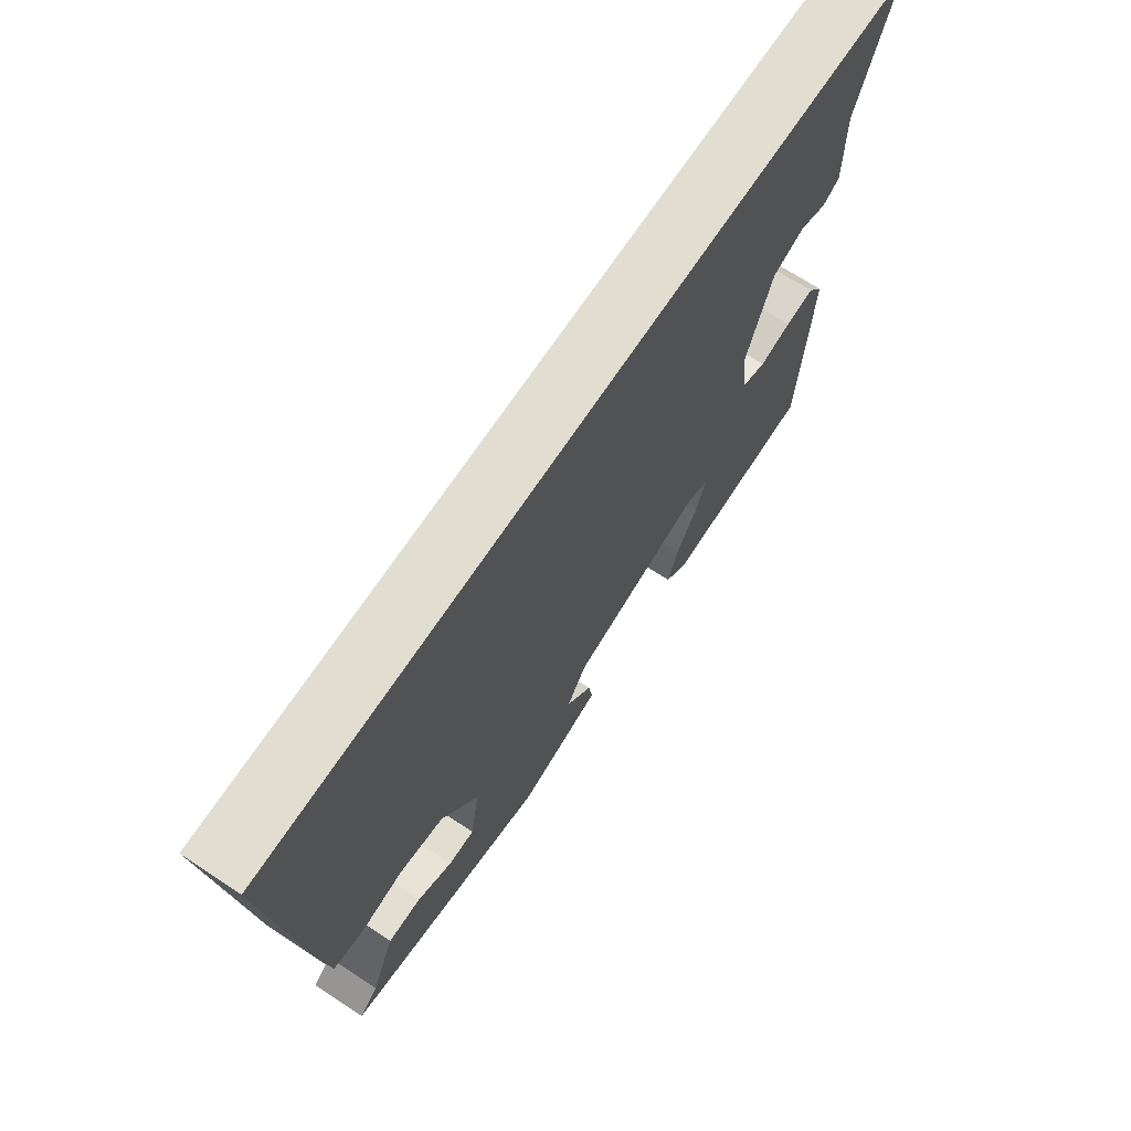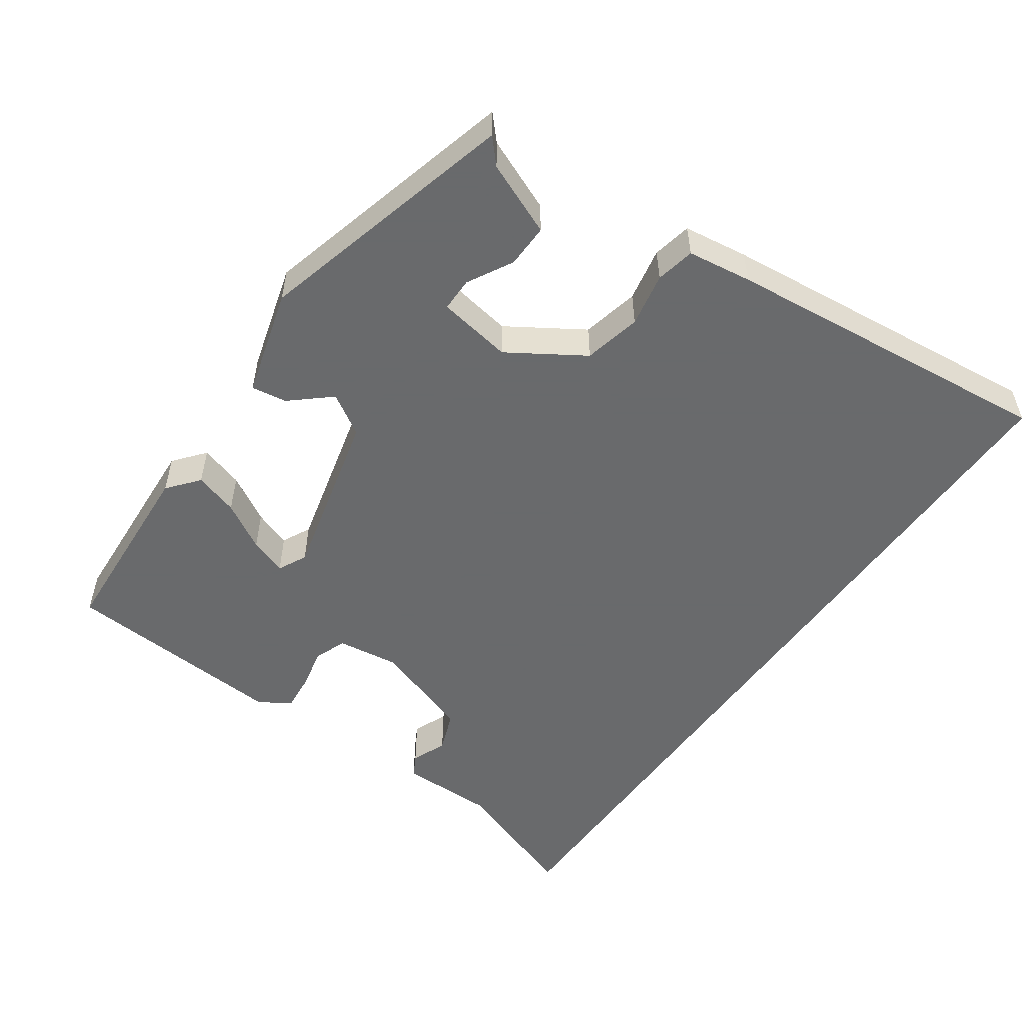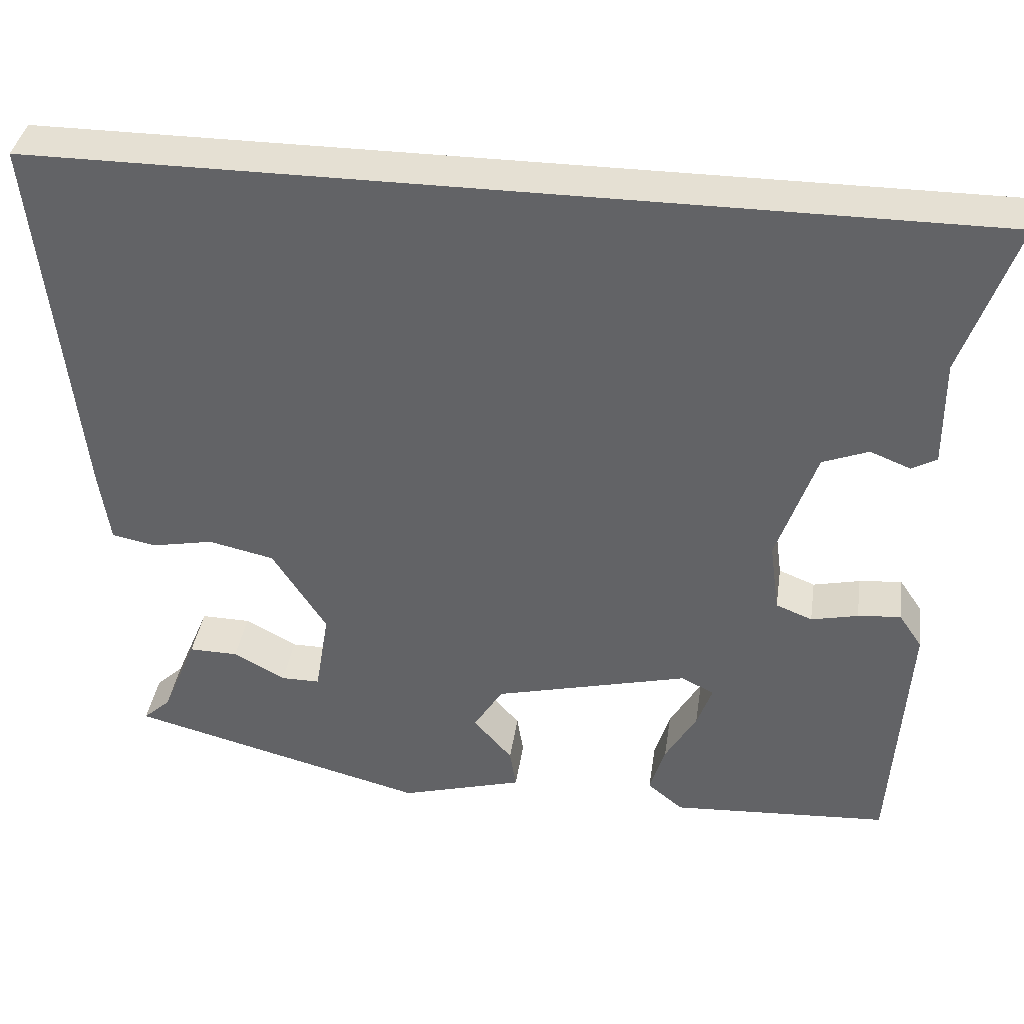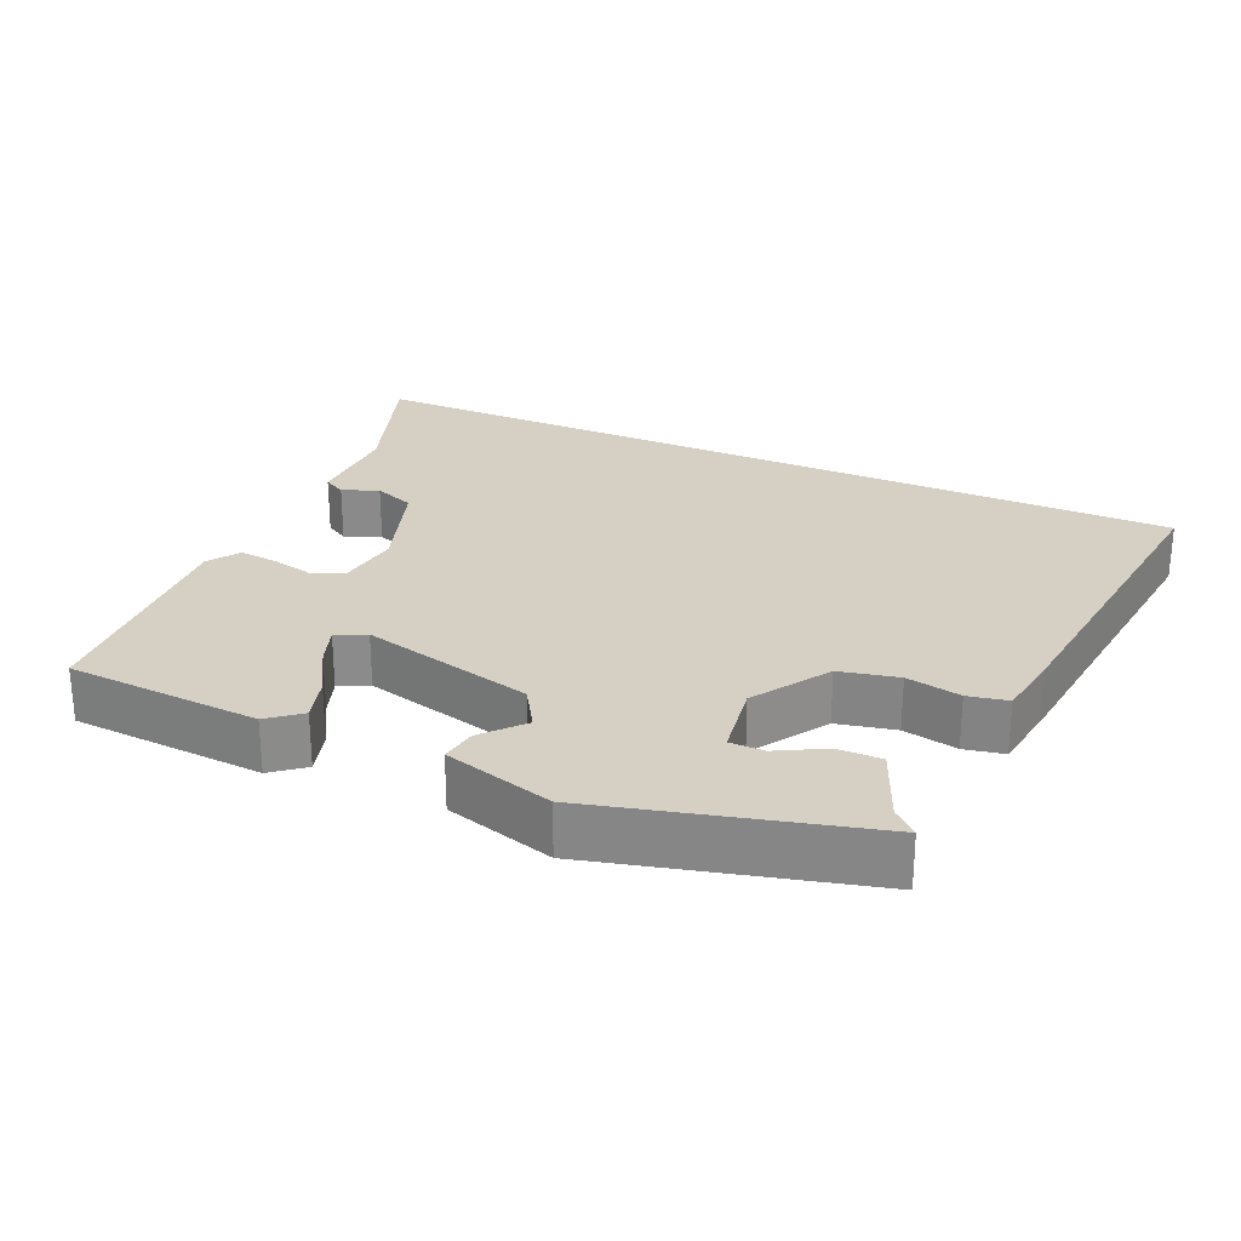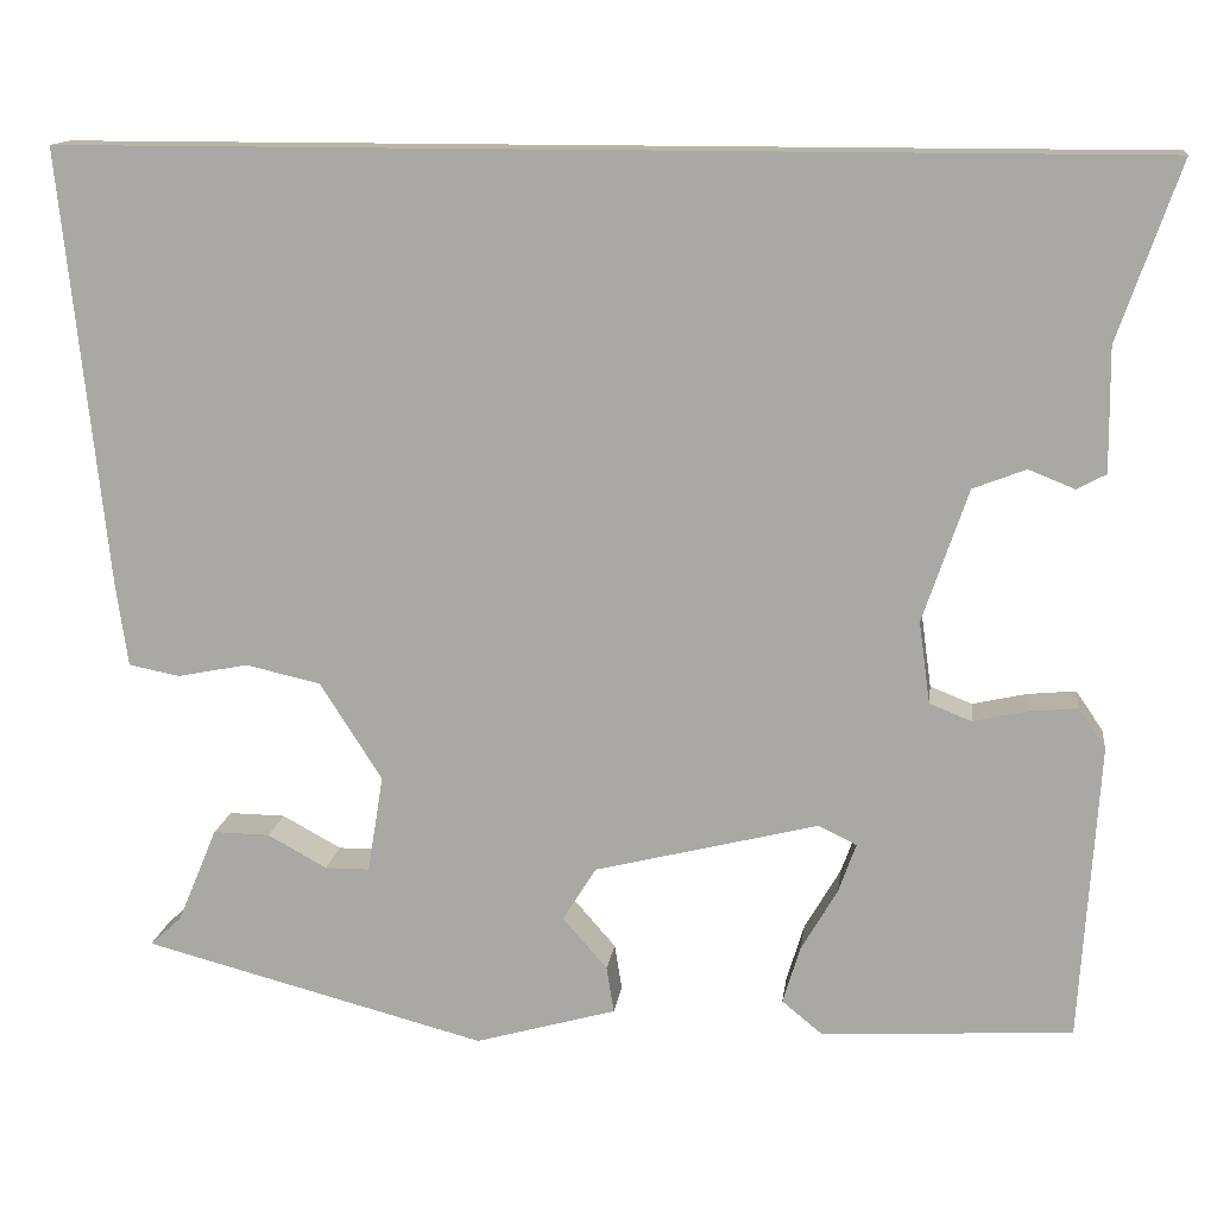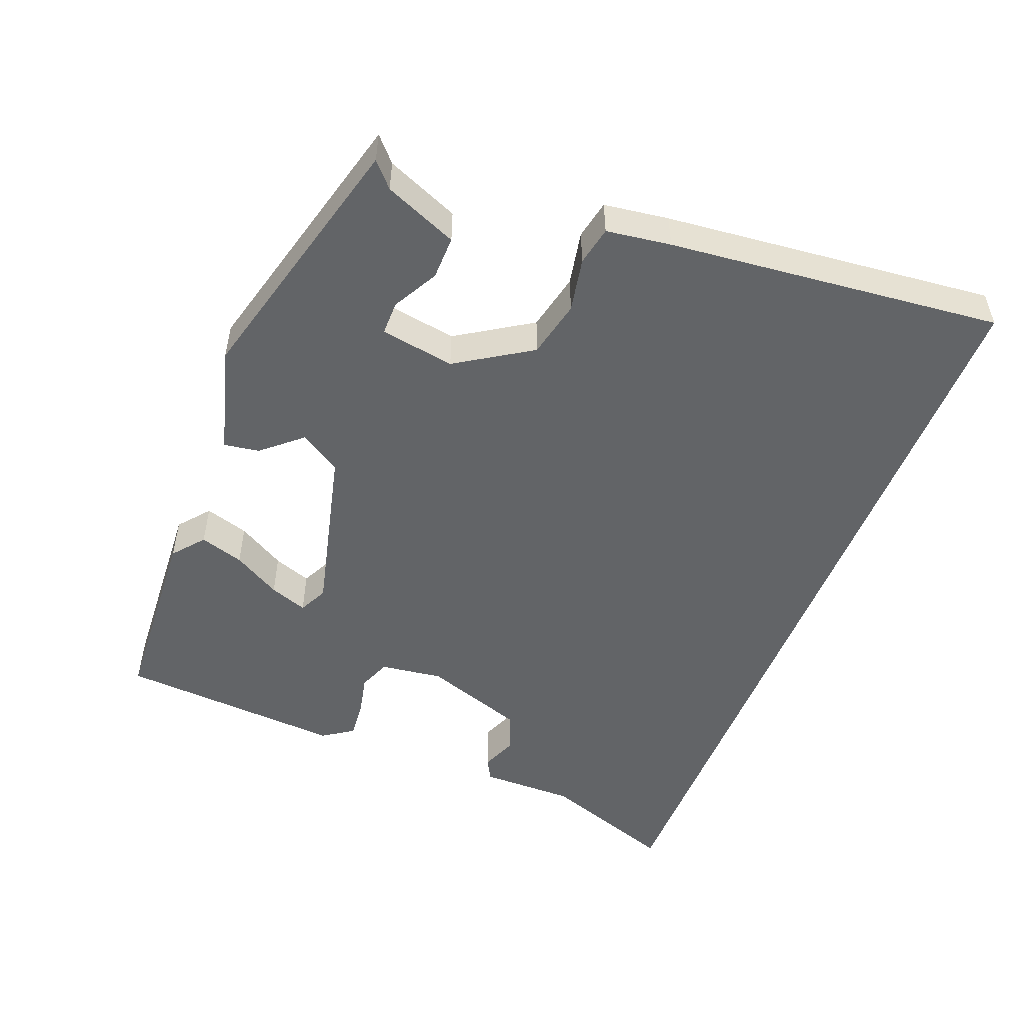
<metadata>
{"format":"obj","ext":"obj","renderer":"f3d","projection":"perspective","resolution":1024,"background":"white","views":[{"elev":68.9,"azim":-56.6,"up":"+Z"},{"elev":-52.9,"azim":-125.2,"up":"+Y"},{"elev":38.0,"azim":8.4,"up":"+Z"},{"elev":26.2,"azim":-155.8,"up":"+Y"},{"elev":13.4,"azim":7.4,"up":"+Z"},{"elev":-51.1,"azim":-111.5,"up":"+Y"}]}
</metadata>
<code>
v -0.593 0.07 0.5
v 0.58 0.07 0.5
v 0.513 0.07 0.309
v 0.514 0.07 0.176
v 0.483 0.07 0.159
v 0.433 0.07 0.179
v 0.376 0.07 0.157
v 0.327 0.07 0.014
v 0.339 0.07 -0.074
v 0.384 0.07 -0.092
v 0.442 0.07 -0.079
v 0.495 0.07 -0.074
v 0.524 0.07 -0.117
v 0.503 0.07 -0.436
v 0.233 0.07 -0.452
v 0.189 0.07 -0.416
v 0.208 0.07 -0.354
v 0.247 0.07 -0.287
v 0.266 0.07 -0.234
v 0.225 0.07 -0.214
v -0.016 0.07 -0.274
v -0.052 0.07 -0.332
v -0.004 0.07 -0.387
v 0.004 0.07 -0.437
v -0.148 0.07 -0.48
v -0.518 0.07 -0.383
v -0.484 0.07 -0.352
v -0.441 0.07 -0.249
v -0.38 0.07 -0.25
v -0.316 0.07 -0.285
v -0.268 0.07 -0.285
v -0.251 0.07 -0.18
v -0.318 0.07 -0.075
v -0.399 0.07 -0.057
v -0.475 0.07 -0.072
v -0.53 0.07 -0.061
v -0.543 0.07 0.03
v -0.593 0 0.5
v 0.58 0 0.5
v 0.513 0 0.309
v 0.514 0 0.176
v 0.483 0 0.159
v 0.433 0 0.179
v 0.376 0 0.157
v 0.327 0 0.014
v 0.339 0 -0.074
v 0.384 0 -0.092
v 0.442 0 -0.079
v 0.495 0 -0.074
v 0.524 0 -0.117
v 0.503 0 -0.436
v 0.233 0 -0.452
v 0.189 0 -0.416
v 0.208 0 -0.354
v 0.247 0 -0.287
v 0.266 0 -0.234
v 0.225 0 -0.214
v -0.016 0 -0.274
v -0.052 0 -0.332
v -0.004 0 -0.387
v 0.004 0 -0.437
v -0.148 0 -0.48
v -0.518 0 -0.383
v -0.484 0 -0.352
v -0.441 0 -0.249
v -0.38 0 -0.25
v -0.316 0 -0.285
v -0.268 0 -0.285
v -0.251 0 -0.18
v -0.318 0 -0.075
v -0.399 0 -0.057
v -0.475 0 -0.072
v -0.53 0 -0.061
v -0.543 0 0.03
f 1 2 3
f 37 1 3
f 36 37 3
f 35 36 3
f 34 35 3
f 33 34 3
f 32 33 3
f 31 32 3
f 27 28 29 30
f 27 30 31
f 26 27 31
f 25 26 31
f 24 25 31
f 23 24 31
f 22 23 31
f 21 22 31
f 20 21 31
f 16 17 18
f 15 16 18
f 14 15 18
f 13 14 18
f 12 13 18
f 11 12 18
f 10 11 18
f 9 10 18 19
f 8 9 19 20
f 3 4 5 6
f 3 6 7
f 31 3 7
f 7 8 20 31
f 40 39 38
f 40 38 74
f 40 74 73
f 40 73 72
f 40 72 71
f 40 71 70
f 40 70 69
f 40 69 68
f 67 66 65 64
f 68 67 64
f 68 64 63
f 68 63 62
f 68 62 61
f 68 61 60
f 68 60 59
f 68 59 58
f 68 58 57
f 55 54 53
f 55 53 52
f 55 52 51
f 55 51 50
f 55 50 49
f 55 49 48
f 55 48 47
f 56 55 47 46
f 57 56 46 45
f 43 42 41 40
f 44 43 40
f 44 40 68
f 68 57 45 44
f 1 38 39 2
f 2 39 40 3
f 3 40 41 4
f 4 41 42 5
f 5 42 43 6
f 6 43 44 7
f 7 44 45 8
f 8 45 46 9
f 9 46 47 10
f 10 47 48 11
f 11 48 49 12
f 12 49 50 13
f 13 50 51 14
f 14 51 52 15
f 15 52 53 16
f 16 53 54 17
f 17 54 55 18
f 18 55 56 19
f 19 56 57 20
f 20 57 58 21
f 21 58 59 22
f 22 59 60 23
f 23 60 61 24
f 24 61 62 25
f 25 62 63 26
f 26 63 64 27
f 27 64 65 28
f 28 65 66 29
f 29 66 67 30
f 30 67 68 31
f 31 68 69 32
f 32 69 70 33
f 33 70 71 34
f 34 71 72 35
f 35 72 73 36
f 36 73 74 37
f 37 74 38 1

</code>
